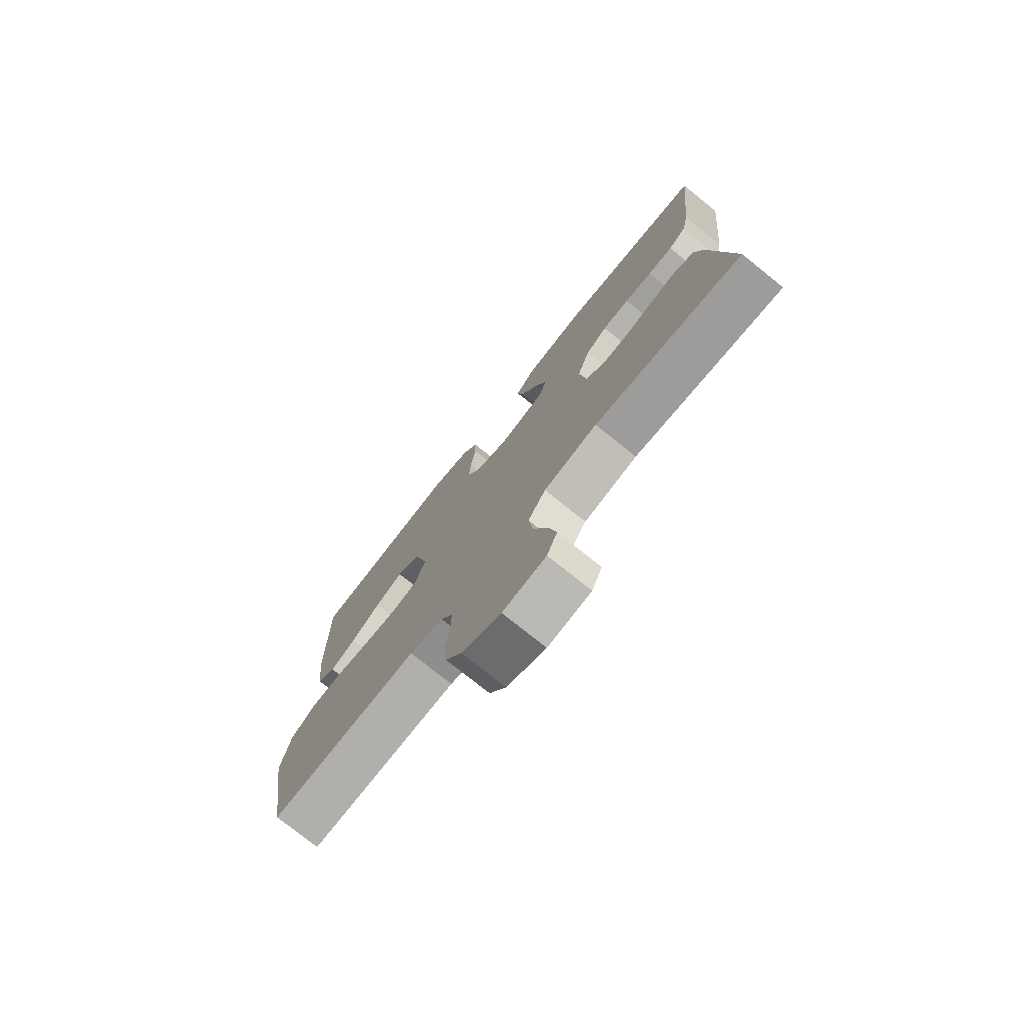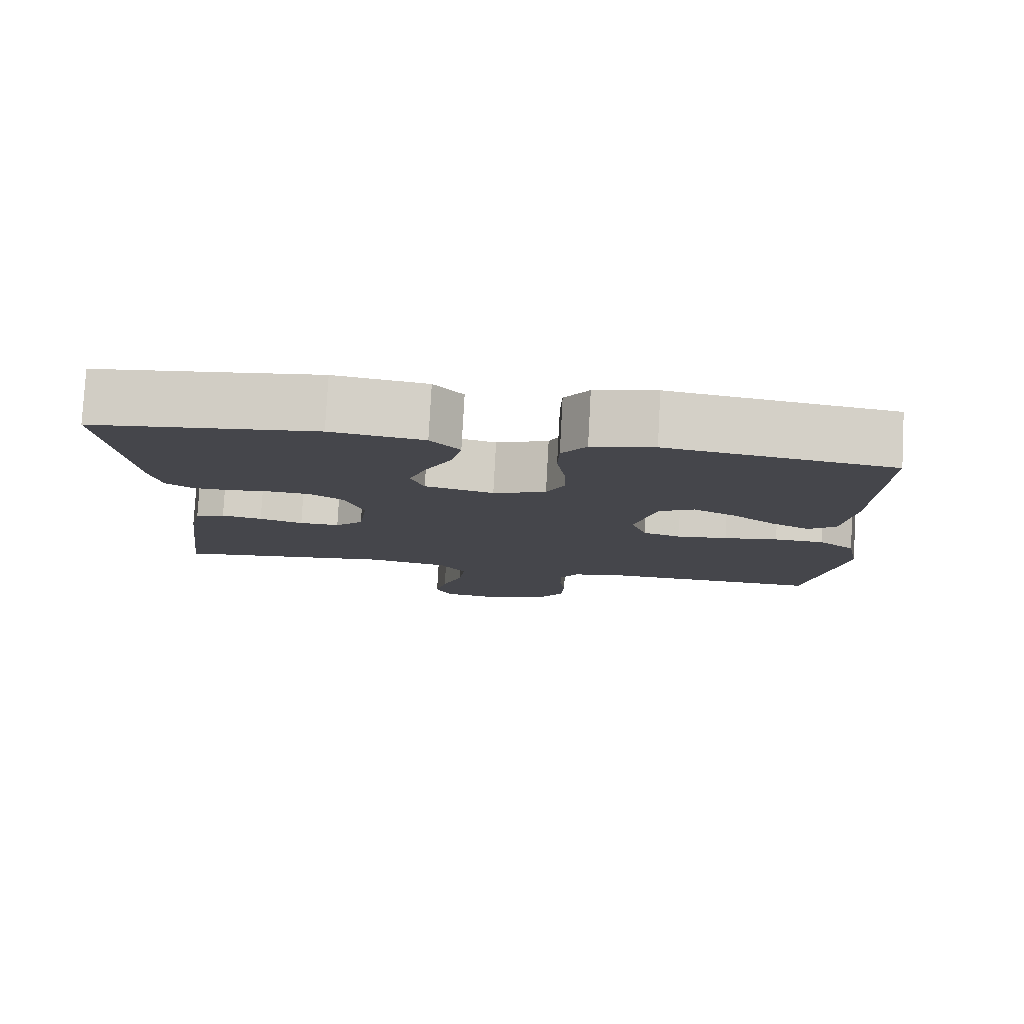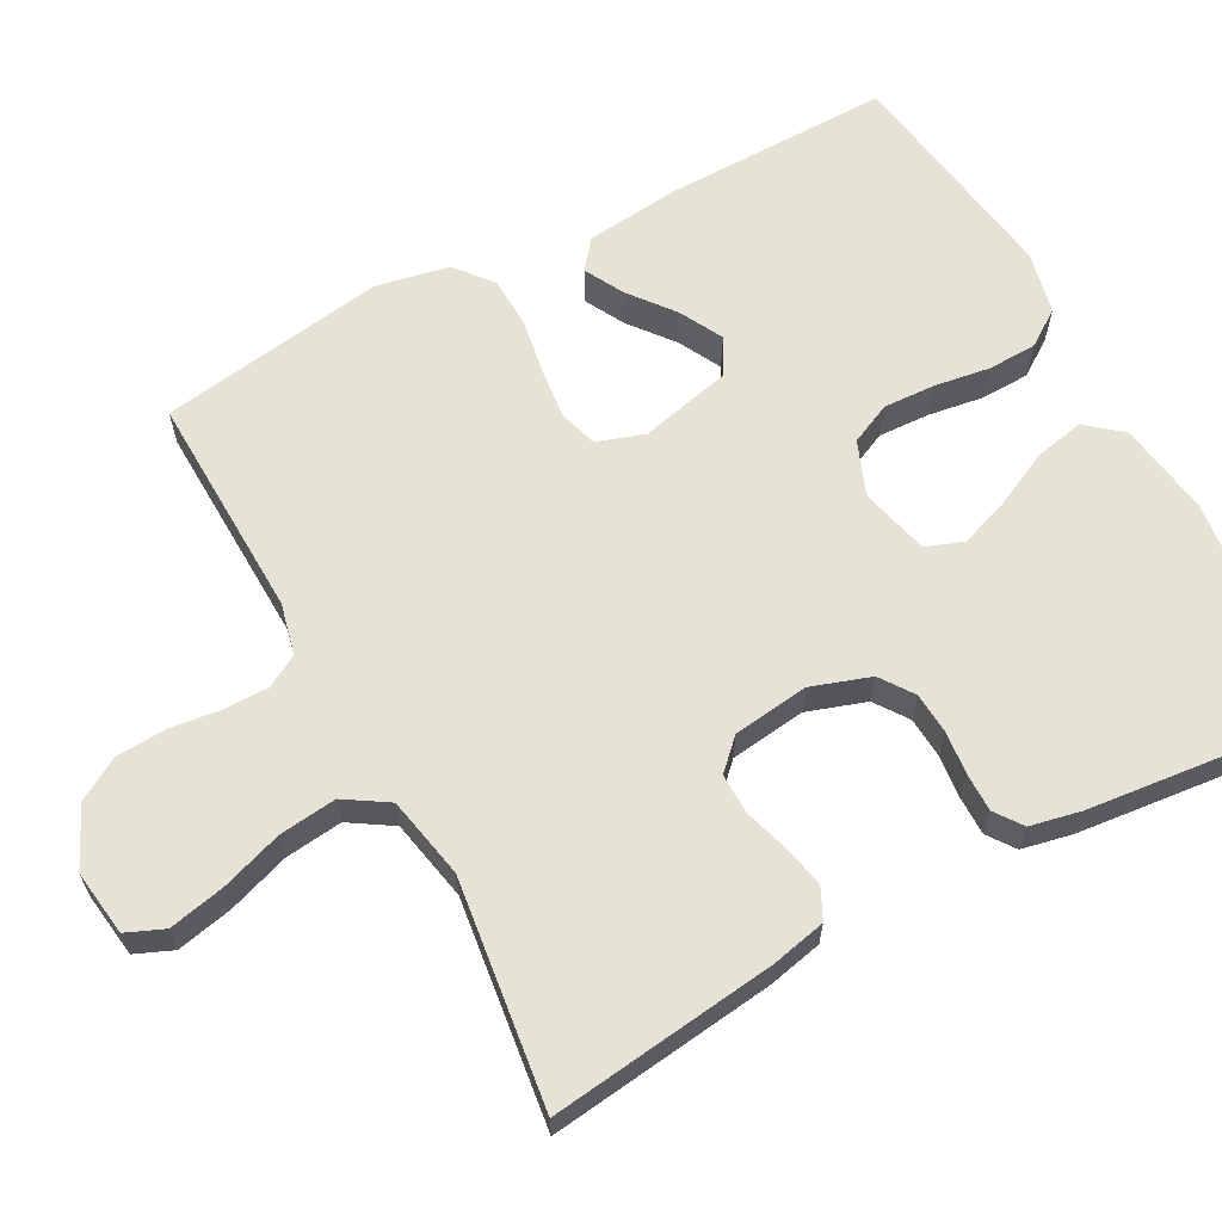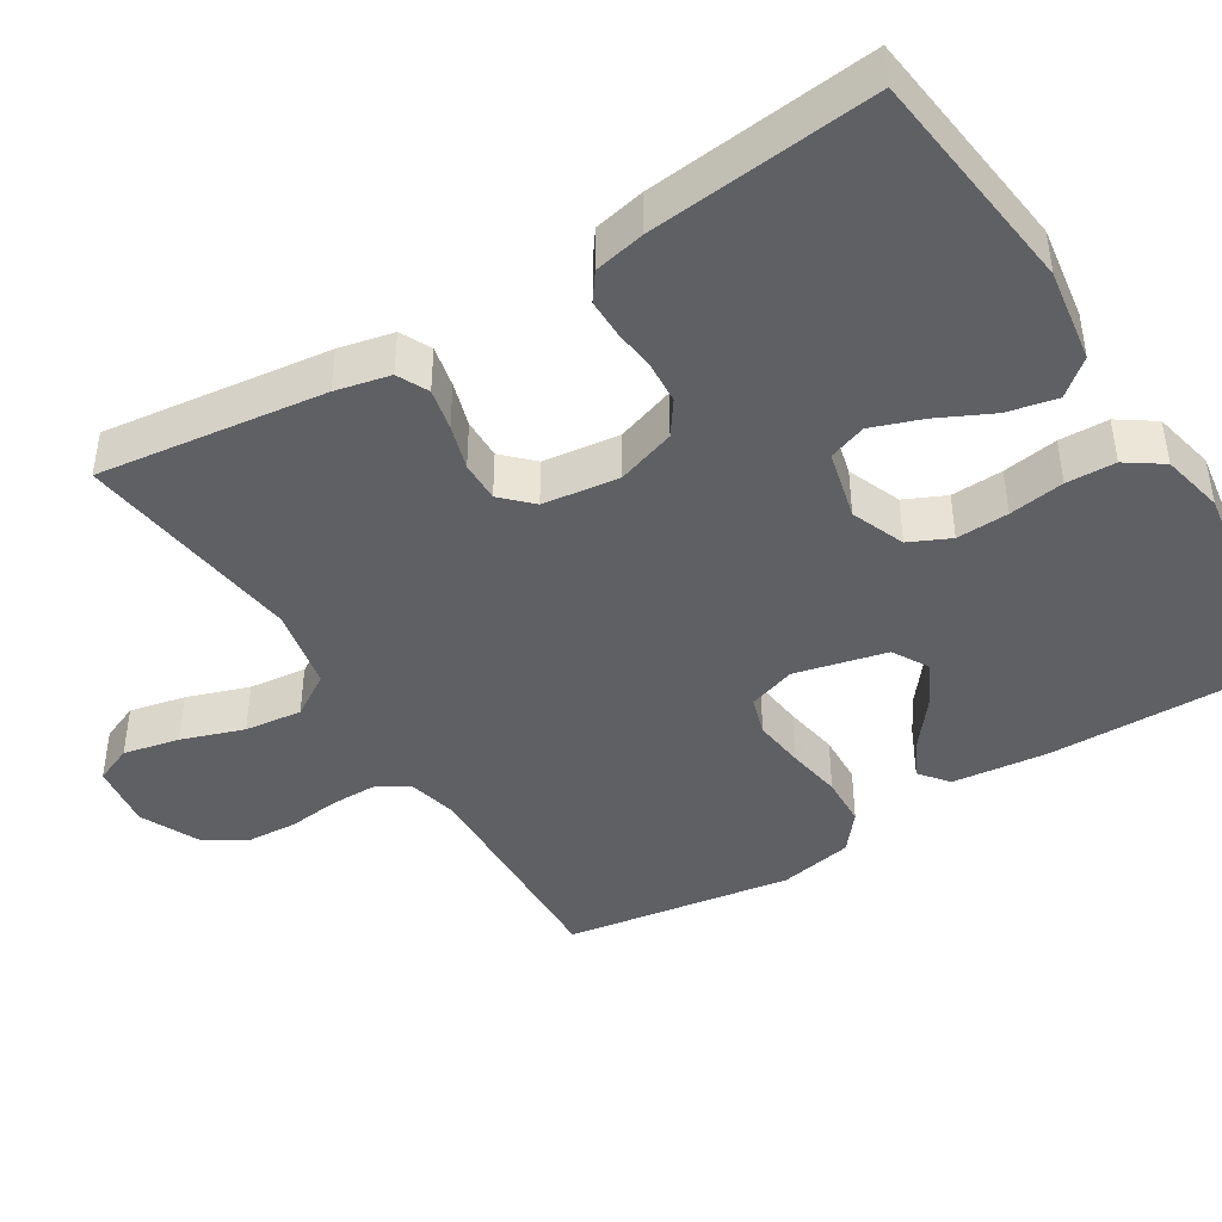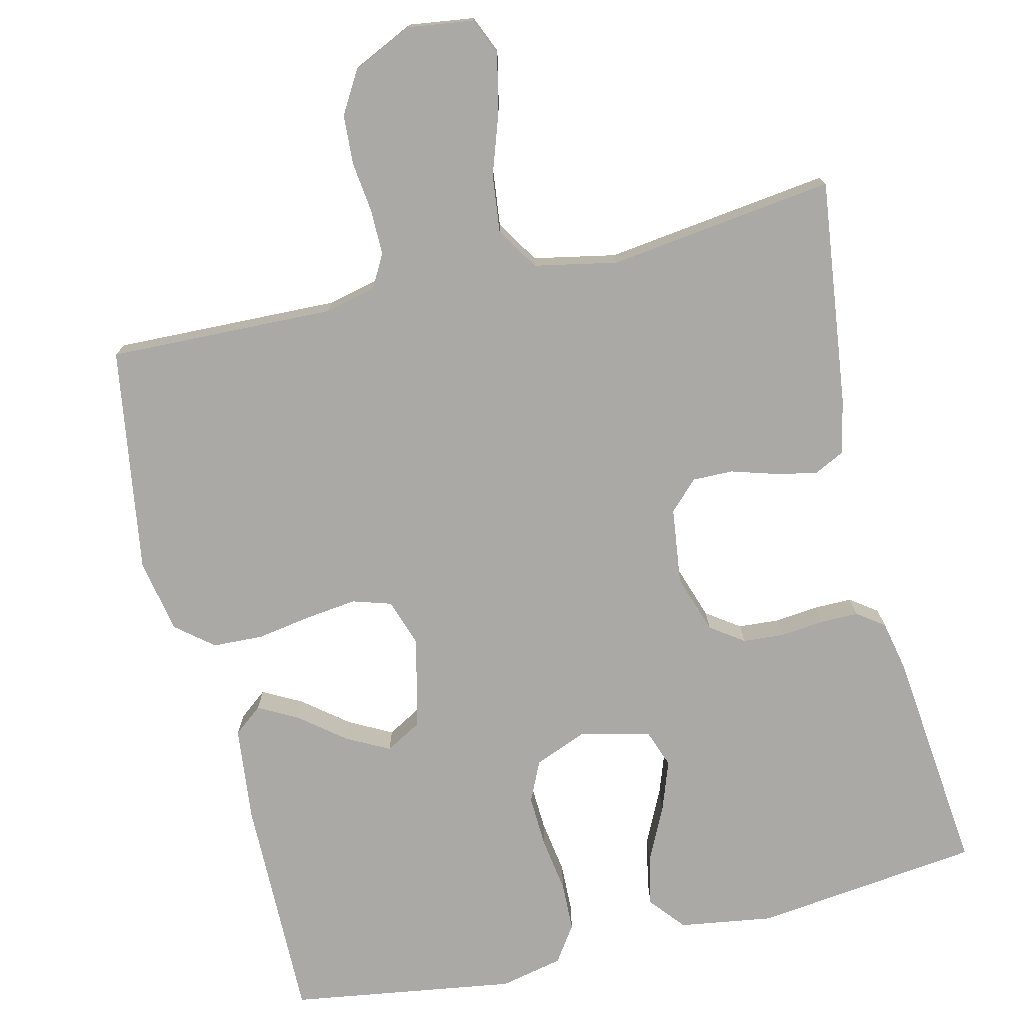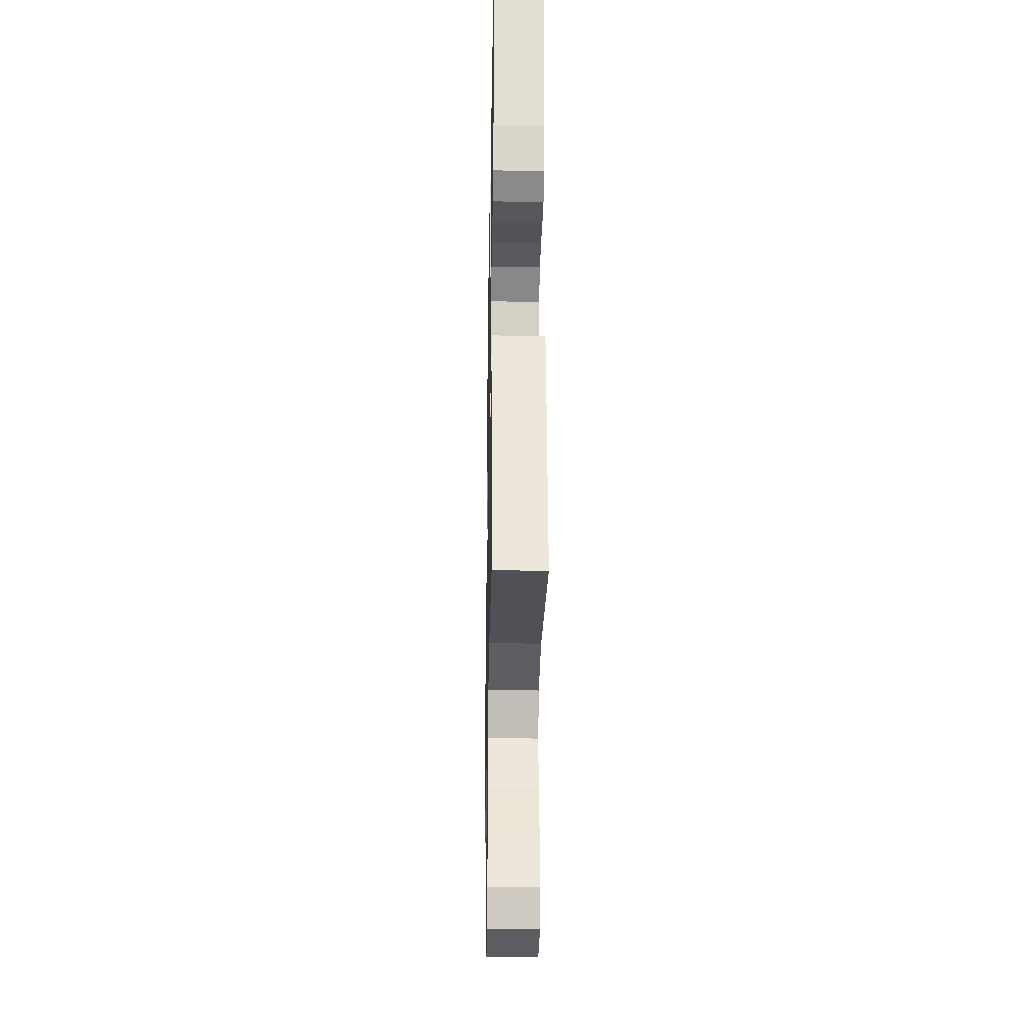
<metadata>
{"format":"obj","ext":"obj","renderer":"f3d","projection":"perspective","resolution":1024,"background":"white","views":[{"elev":-76.6,"azim":-128.7,"up":"+Z"},{"elev":79.9,"azim":3.1,"up":"+Z"},{"elev":63.4,"azim":-118.2,"up":"+Y"},{"elev":-43.3,"azim":-58.2,"up":"+Y"},{"elev":-75.5,"azim":-166.4,"up":"+Y"},{"elev":-27.7,"azim":-91.1,"up":"+Z"}]}
</metadata>
<code>
v 0.5 0.07 0.5
v 0.496 0.07 0.2
v 0.482 0.07 0.073
v 0.444 0.07 0.043
v 0.392 0.07 0.071
v 0.333 0.07 0.118
v 0.276 0.07 0.148
v 0.228 0.07 0.121
v 0.199 0.07 0
v 0.22 0.07 -0.063
v 0.271 0.07 -0.079
v 0.339 0.07 -0.071
v 0.412 0.07 -0.059
v 0.479 0.07 -0.062
v 0.528 0.07 -0.102
v 0.547 0.07 -0.2
v 0.5 0.07 -0.5
v 0.2 0.07 -0.49
v 0.132 0.07 -0.506
v 0.108 0.07 -0.549
v 0.108 0.07 -0.609
v 0.116 0.07 -0.676
v 0.112 0.07 -0.742
v 0.079 0.07 -0.798
v 0 0.07 -0.835
v -0.087 0.07 -0.823
v -0.108 0.07 -0.773
v -0.092 0.07 -0.699
v -0.064 0.07 -0.617
v -0.055 0.07 -0.541
v -0.091 0.07 -0.484
v -0.2 0.07 -0.462
v -0.5 0.07 -0.5
v -0.462 0.07 -0.2
v -0.446 0.07 -0.128
v -0.405 0.07 -0.108
v -0.35 0.07 -0.12
v -0.291 0.07 -0.138
v -0.237 0.07 -0.139
v -0.199 0.07 -0.101
v -0.186 0.07 0
v -0.212 0.07 0.078
v -0.256 0.07 0.109
v -0.311 0.07 0.113
v -0.368 0.07 0.107
v -0.419 0.07 0.107
v -0.455 0.07 0.133
v -0.469 0.07 0.2
v -0.5 0.07 0.5
v -0.2 0.07 0.535
v -0.076 0.07 0.516
v -0.037 0.07 0.469
v -0.051 0.07 0.403
v -0.086 0.07 0.331
v -0.11 0.07 0.264
v -0.092 0.07 0.214
v 0 0.07 0.191
v 0.071 0.07 0.219
v 0.096 0.07 0.273
v 0.093 0.07 0.342
v 0.082 0.07 0.415
v 0.084 0.07 0.48
v 0.117 0.07 0.528
v 0.2 0.07 0.546
v 0.5 0 0.5
v 0.496 0 0.2
v 0.482 0 0.073
v 0.444 0 0.043
v 0.392 0 0.071
v 0.333 0 0.118
v 0.276 0 0.148
v 0.228 0 0.121
v 0.199 0 0
v 0.22 0 -0.063
v 0.271 0 -0.079
v 0.339 0 -0.071
v 0.412 0 -0.059
v 0.479 0 -0.062
v 0.528 0 -0.102
v 0.547 0 -0.2
v 0.5 0 -0.5
v 0.2 0 -0.49
v 0.132 0 -0.506
v 0.108 0 -0.549
v 0.108 0 -0.609
v 0.116 0 -0.676
v 0.112 0 -0.742
v 0.079 0 -0.798
v 0 0 -0.835
v -0.087 0 -0.823
v -0.108 0 -0.773
v -0.092 0 -0.699
v -0.064 0 -0.617
v -0.055 0 -0.541
v -0.091 0 -0.484
v -0.2 0 -0.462
v -0.5 0 -0.5
v -0.462 0 -0.2
v -0.446 0 -0.128
v -0.405 0 -0.108
v -0.35 0 -0.12
v -0.291 0 -0.138
v -0.237 0 -0.139
v -0.199 0 -0.101
v -0.186 0 0
v -0.212 0 0.078
v -0.256 0 0.109
v -0.311 0 0.113
v -0.368 0 0.107
v -0.419 0 0.107
v -0.455 0 0.133
v -0.469 0 0.2
v -0.5 0 0.5
v -0.2 0 0.535
v -0.076 0 0.516
v -0.037 0 0.469
v -0.051 0 0.403
v -0.086 0 0.331
v -0.11 0 0.264
v -0.092 0 0.214
v 0 0 0.191
v 0.071 0 0.219
v 0.096 0 0.273
v 0.093 0 0.342
v 0.082 0 0.415
v 0.084 0 0.48
v 0.117 0 0.528
v 0.2 0 0.546
f 60 61 62 63
f 59 60 63 64
f 51 52 53 54
f 51 54 55
f 50 51 55
f 49 50 55
f 48 49 55 56
f 44 45 46 47
f 43 44 47 48
f 35 36 37 38
f 33 34 35 38
f 32 33 38 39
f 31 32 39 40
f 26 27 28 29
f 26 29 30
f 25 26 30
f 24 25 30
f 21 22 23 24
f 20 21 24 30
f 19 20 30 31
f 15 16 17 18
f 12 13 14 15
f 11 12 15 18
f 10 11 18 19
f 3 4 5 6
f 3 6 7
f 2 3 7
f 59 64 1 2
f 58 59 2 7
f 57 58 7 8
f 43 48 56 57
f 42 43 57 8
f 41 42 8 9
f 19 31 40 41
f 9 10 19 41
f 127 126 125 124
f 128 127 124 123
f 118 117 116 115
f 119 118 115
f 119 115 114
f 119 114 113
f 120 119 113 112
f 111 110 109 108
f 112 111 108 107
f 102 101 100 99
f 102 99 98 97
f 103 102 97 96
f 104 103 96 95
f 93 92 91 90
f 94 93 90
f 94 90 89
f 94 89 88
f 88 87 86 85
f 94 88 85 84
f 95 94 84 83
f 82 81 80 79
f 79 78 77 76
f 82 79 76 75
f 83 82 75 74
f 70 69 68 67
f 71 70 67
f 71 67 66
f 66 65 128 123
f 71 66 123 122
f 72 71 122 121
f 121 120 112 107
f 72 121 107 106
f 73 72 106 105
f 105 104 95 83
f 105 83 74 73
f 1 65 66 2
f 2 66 67 3
f 3 67 68 4
f 4 68 69 5
f 5 69 70 6
f 6 70 71 7
f 7 71 72 8
f 8 72 73 9
f 9 73 74 10
f 10 74 75 11
f 11 75 76 12
f 12 76 77 13
f 13 77 78 14
f 14 78 79 15
f 15 79 80 16
f 16 80 81 17
f 17 81 82 18
f 18 82 83 19
f 19 83 84 20
f 20 84 85 21
f 21 85 86 22
f 22 86 87 23
f 23 87 88 24
f 24 88 89 25
f 25 89 90 26
f 26 90 91 27
f 27 91 92 28
f 28 92 93 29
f 29 93 94 30
f 30 94 95 31
f 31 95 96 32
f 32 96 97 33
f 33 97 98 34
f 34 98 99 35
f 35 99 100 36
f 36 100 101 37
f 37 101 102 38
f 38 102 103 39
f 39 103 104 40
f 40 104 105 41
f 41 105 106 42
f 42 106 107 43
f 43 107 108 44
f 44 108 109 45
f 45 109 110 46
f 46 110 111 47
f 47 111 112 48
f 48 112 113 49
f 49 113 114 50
f 50 114 115 51
f 51 115 116 52
f 52 116 117 53
f 53 117 118 54
f 54 118 119 55
f 55 119 120 56
f 56 120 121 57
f 57 121 122 58
f 58 122 123 59
f 59 123 124 60
f 60 124 125 61
f 61 125 126 62
f 62 126 127 63
f 63 127 128 64
f 64 128 65 1

</code>
